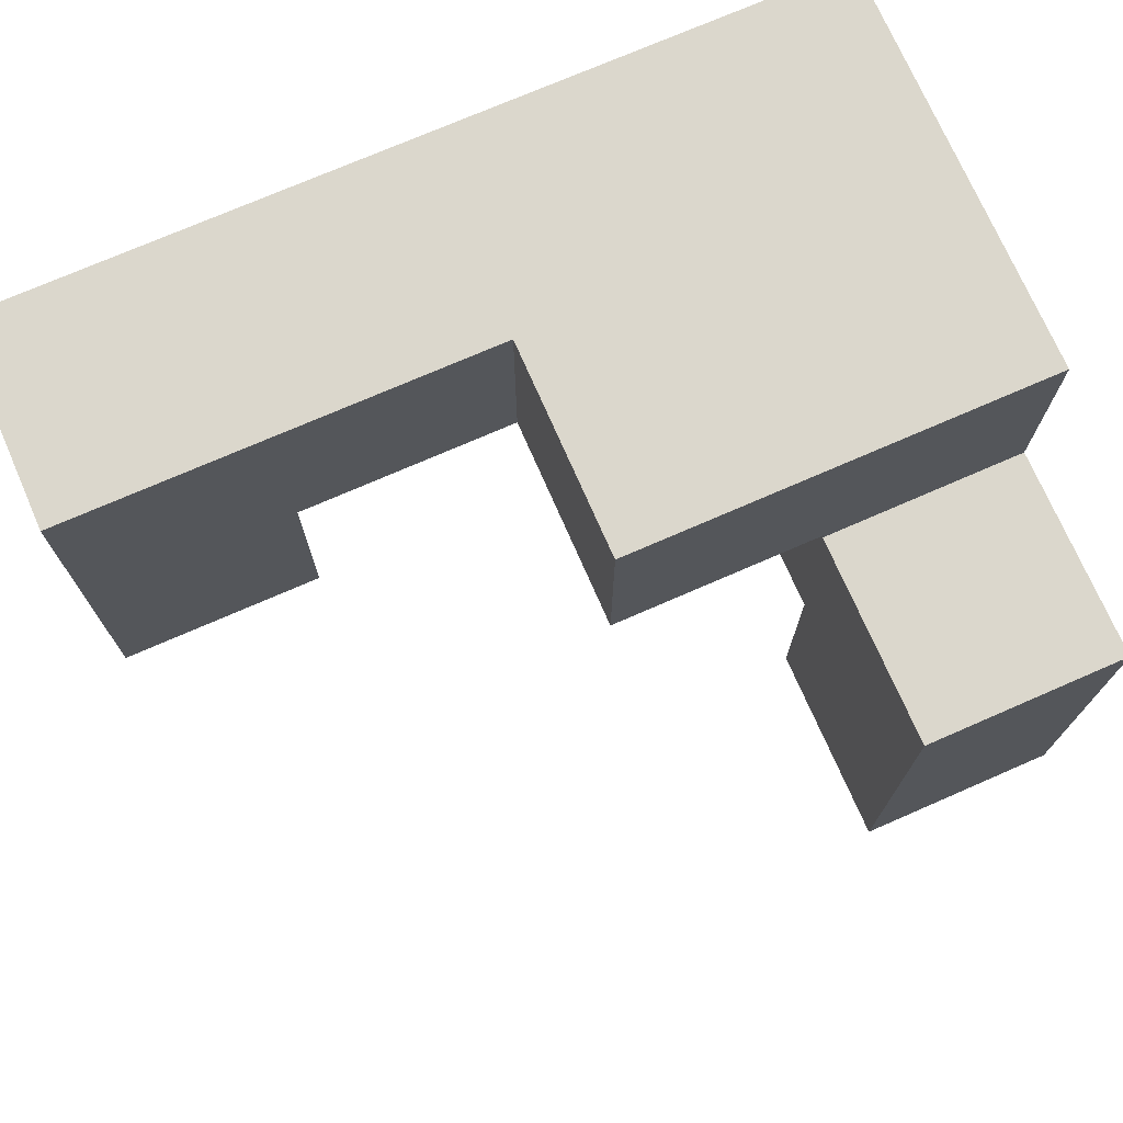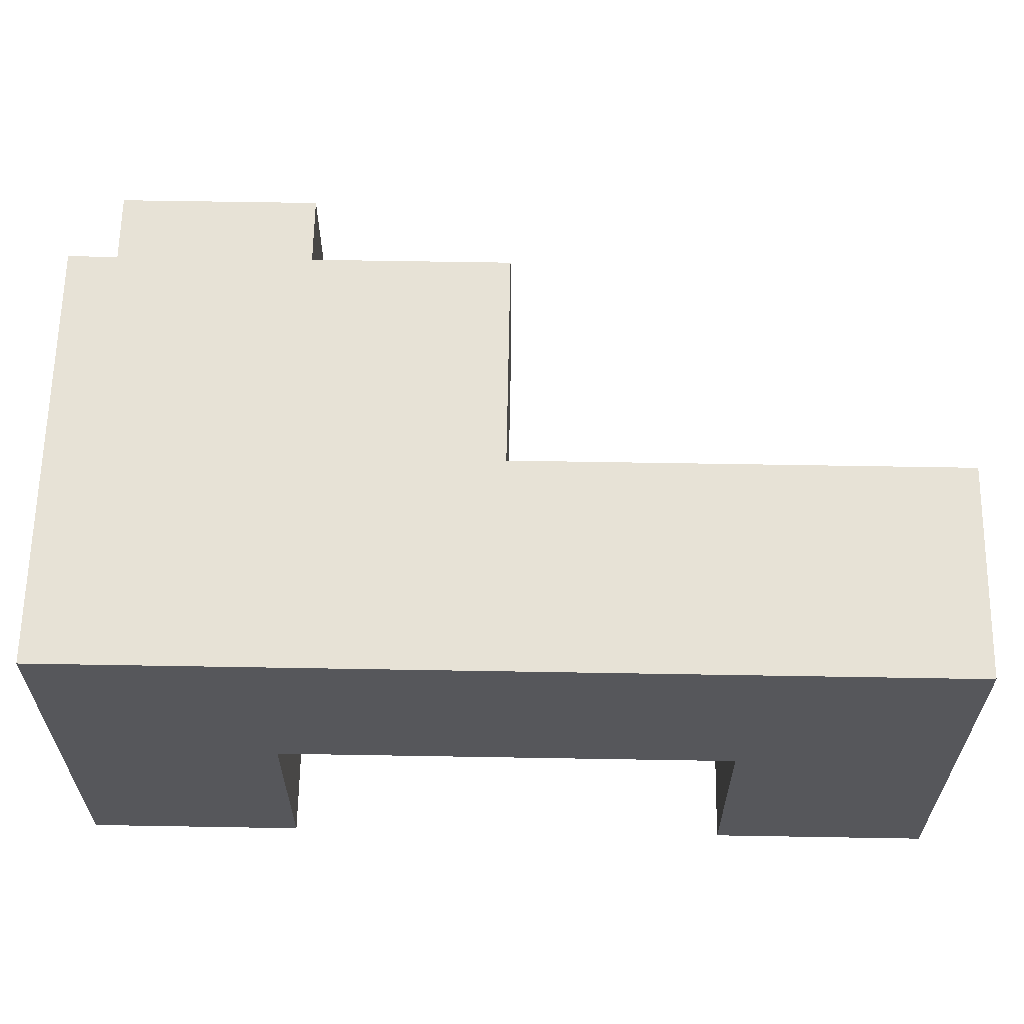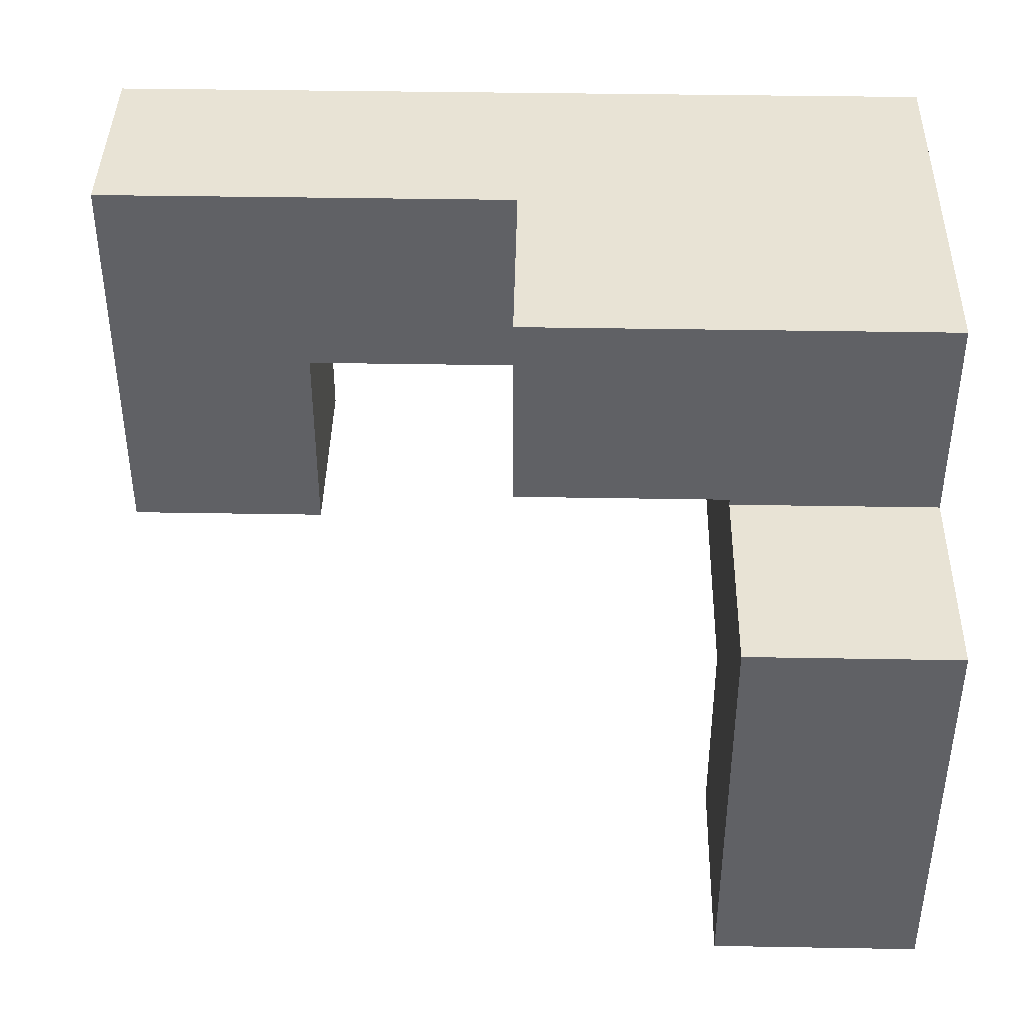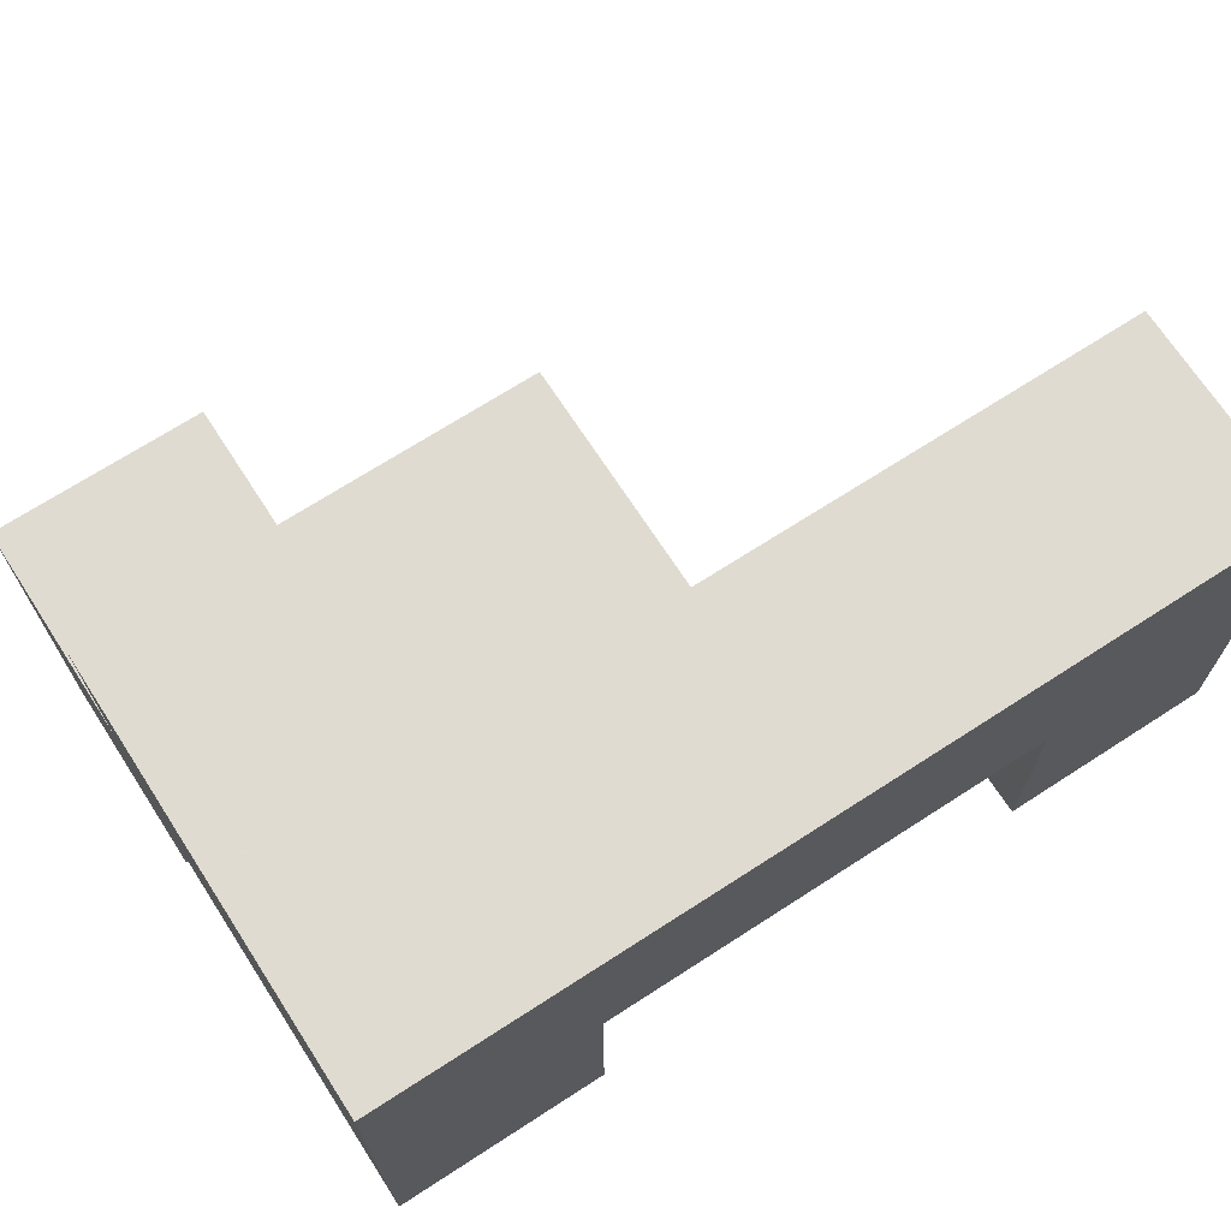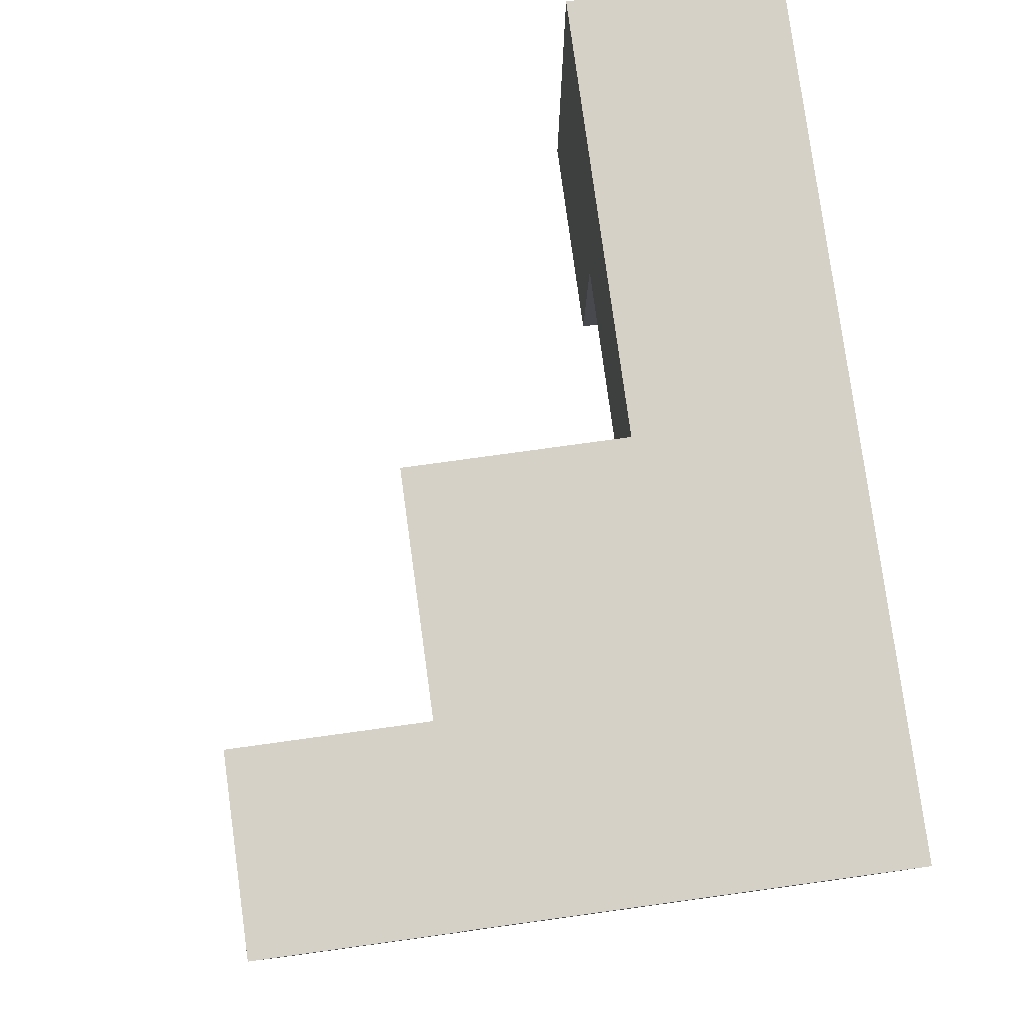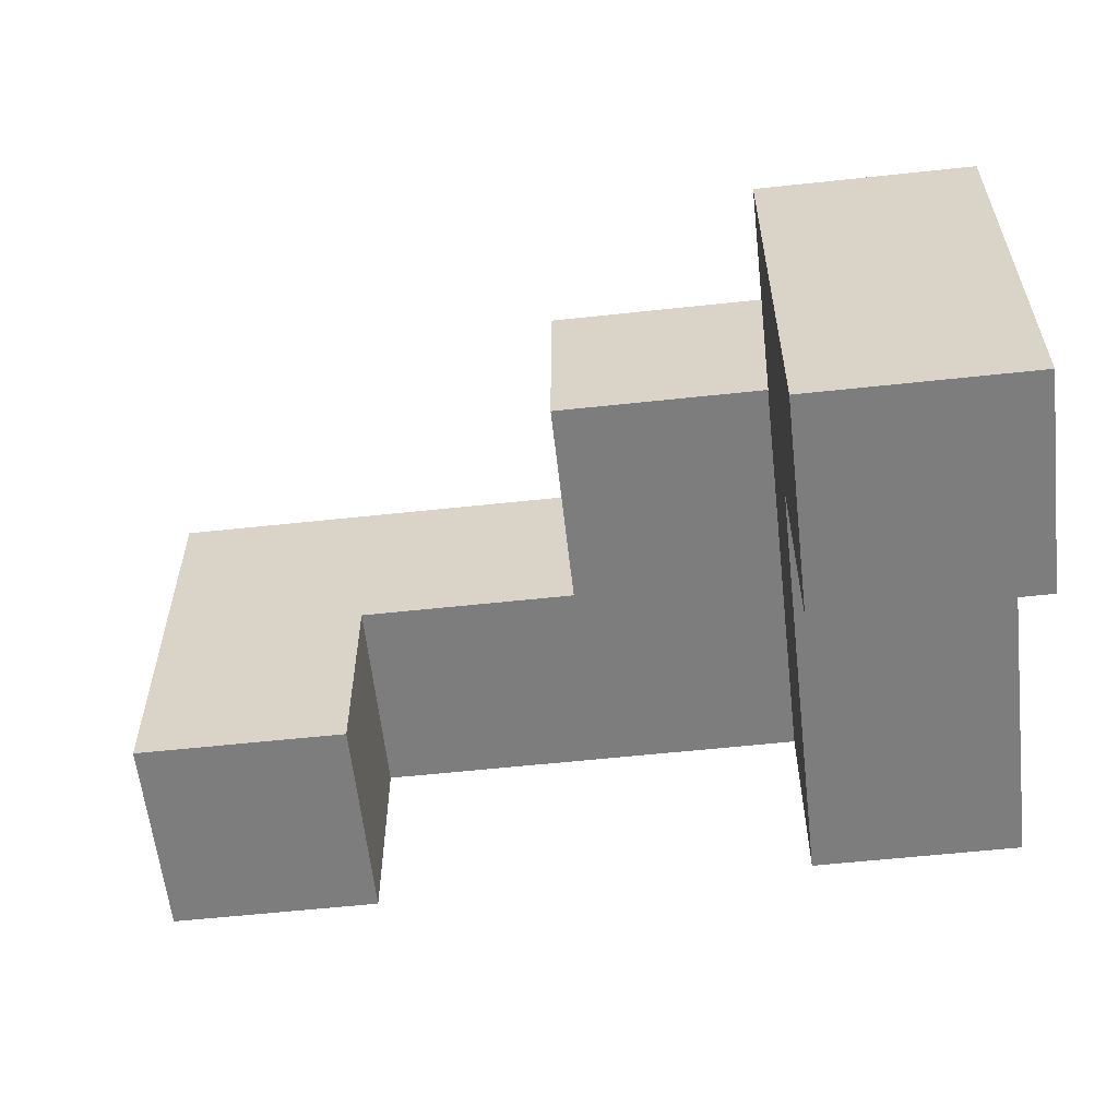
<metadata>
{"format":"obj","ext":"obj","renderer":"f3d","projection":"perspective","resolution":1024,"background":"white","views":[{"elev":73.3,"azim":-23.6,"up":"+Z"},{"elev":62.9,"azim":-179.0,"up":"+Z"},{"elev":41.0,"azim":1.2,"up":"+Z"},{"elev":69.8,"azim":147.1,"up":"+Z"},{"elev":79.6,"azim":82.2,"up":"+Z"},{"elev":-59.2,"azim":6.3,"up":"+Z"}]}
</metadata>
<code>
v 0.5075 -0.4925 -0.4925
v 0.5075 -0.4925 -0.0075
v 0.5075 -0.0075 -0.0075
v 0.5075 -0.0075 -0.4925
v 0.5075 -0.4925 0
v 0.5075 -0.0075 0
v 0.9925 -0.4925 -0.4925
v 0.9925 -0.0075 -0.4925
v 0.9925 -0.0075 -0.0075
v 0.9925 -0.4925 -0.0075
v 0.9925 -0.0075 0
v 0.9925 -0.4925 0
v 0.5075 -0.4925 0.0075
v 0.5075 -0.0075 0.0075
v 0.5075 -0.4925 0.4925
v 0.5075 -0.0075 0.4925
v 0.5075 0 0.4925
v 0.5075 0 0.0075
v 0.9925 -0.0075 0.0075
v 0.9925 -0.4925 0.0075
v 0.9925 -0.0075 0.4925
v 0.9925 -0.4925 0.4925
v 0.9925 0 0.0075
v 0.9925 0 0.4925
v 0.5075 0.0075 0.4925
v 0.5075 0.0075 0.0075
v 0.5075 0.4925 0.4925
v 0.5075 0.4925 0.0075
v 0.5075 0.5 0.4925
v 0.5075 0.5 0.0075
v 0.5075 0.0075 0.5
v 0.5075 0.4925 0.5
v 0.5075 0.5 0.5
v 0.9925 0.0075 0.0075
v 0.9925 0.0075 0.4925
v 0.9925 0.4925 0.0075
v 0.9925 0.4925 0.4925
v 0.9925 0.5 0.0075
v 0.9925 0.5 0.4925
v 0.9925 0.4925 0.5
v 0.9925 0.0075 0.5
v 0.9925 0.5 0.5
v -0.9925 0.5075 0.0075
v -0.9925 0.5075 0.4925
v -0.9925 0.9925 0.4925
v -0.9925 0.9925 0.0075
v -0.9925 0.5075 0.5
v -0.9925 0.9925 0.5
v -0.5075 0.5075 0.0075
v -0.5075 0.9925 0.0075
v -0.5075 0.9925 0.4925
v -0.5075 0.5075 0.4925
v -0.5075 0.9925 0.5
v -0.5075 0.5075 0.5
v 0.5075 0.5075 0.4925
v 0.5075 0.5075 0.0075
v 0.5075 0.9925 0.4925
v 0.5075 0.9925 0.0075
v 0.5075 0.5075 0.5
v 0.5075 0.9925 0.5
v 0.9925 0.5075 0.0075
v 0.9925 0.5075 0.4925
v 0.9925 0.9925 0.0075
v 0.9925 0.9925 0.4925
v 0.9925 0.5075 0.5
v 0.9925 0.9925 0.5
v 0.0075 0.0075 0.5075
v 0.0075 0.0075 0.9925
v 0.0075 0.4925 0.9925
v 0.0075 0.4925 0.5075
v 0.0075 0.5 0.9925
v 0.0075 0.5 0.5075
v 0.4925 0.0075 0.5075
v 0.4925 0.0075 0.9925
v 0.5 0.0075 0.5075
v 0.5 0.0075 0.9925
v 0.4925 0.4925 0.5075
v 0.5 0.4925 0.5075
v 0.4925 0.5 0.5075
v 0.5 0.5 0.5075
v 0.4925 0.4925 0.9925
v 0.5 0.4925 0.9925
v 0.4925 0.5 0.9925
v 0.5 0.5 0.9925
v 0.5075 0.0075 0.5075
v 0.5075 0.4925 0.5075
v 0.5075 0.5 0.5075
v 0.9925 0.4925 0.5075
v 0.9925 0.0075 0.5075
v 0.9925 0.5 0.5075
v 0.9925 0.4925 0.9925
v 0.9925 0.0075 0.9925
v 0.9925 0.5 0.9925
v 0.5075 0.0075 0.9925
v 0.5075 0.4925 0.9925
v 0.5075 0.5 0.9925
v -0.9925 0.5075 0.5075
v -0.9925 0.9925 0.5075
v -0.9925 0.5075 0.9925
v -0.9925 0.9925 0.9925
v -0.5075 0.9925 0.5075
v -0.5075 0.5075 0.5075
v -0.5075 0.5075 0.9925
v -0.5 0.5075 0.5075
v -0.5 0.5075 0.9925
v -0.5075 0.9925 0.9925
v -0.5 0.9925 0.9925
v -0.5 0.9925 0.5075
v -0.4925 0.5075 0.5075
v -0.4925 0.5075 0.9925
v -0.0075 0.5075 0.5075
v -0.0075 0.5075 0.9925
v 0 0.5075 0.5075
v 0 0.5075 0.9925
v -0.4925 0.9925 0.9925
v -0.4925 0.9925 0.5075
v -0.0075 0.9925 0.9925
v -0.0075 0.9925 0.5075
v 0 0.9925 0.9925
v 0 0.9925 0.5075
v 0.0075 0.5075 0.9925
v 0.0075 0.5075 0.5075
v 0.0075 0.9925 0.9925
v 0.0075 0.9925 0.5075
v 0.4925 0.9925 0.9925
v 0.4925 0.9925 0.5075
v 0.5 0.9925 0.9925
v 0.5 0.9925 0.5075
v 0.4925 0.5075 0.5075
v 0.5 0.5075 0.5075
v 0.4925 0.5075 0.9925
v 0.5 0.5075 0.9925
v 0.5075 0.5075 0.5075
v 0.5075 0.9925 0.5075
v 0.9925 0.5075 0.5075
v 0.9925 0.9925 0.5075
v 0.9925 0.5075 0.9925
v 0.9925 0.9925 0.9925
v 0.5075 0.9925 0.9925
v 0.5075 0.5075 0.9925
f 1 2 3 4
f 2 5 6 3
f 7 8 9 10
f 10 9 11 12
f 1 7 10 2
f 2 10 12 5
f 4 3 9 8
f 3 6 11 9
f 1 4 8 7
f 5 13 14 6
f 13 15 16 14
f 14 16 17 18
f 12 11 19 20
f 20 19 21 22
f 19 23 24 21
f 5 12 20 13
f 13 20 22 15
f 6 14 19 11
f 14 18 23 19
f 15 22 21 16
f 16 21 24 17
f 18 17 25 26
f 26 25 27 28
f 28 27 29 30
f 25 31 32 27
f 27 32 33 29
f 23 34 35 24
f 34 36 37 35
f 36 38 39 37
f 35 37 40 41
f 37 39 42 40
f 25 35 41 31
f 18 26 34 23
f 26 28 36 34
f 28 30 38 36
f 17 24 35 25
f 43 44 45 46
f 44 47 48 45
f 49 50 51 52
f 52 51 53 54
f 43 49 52 44
f 44 52 54 47
f 46 45 51 50
f 45 48 53 51
f 43 46 50 49
f 30 29 55 56
f 56 55 57 58
f 29 33 59 55
f 55 59 60 57
f 38 61 62 39
f 61 63 64 62
f 39 62 65 42
f 62 64 66 65
f 58 57 64 63
f 57 60 66 64
f 30 56 61 38
f 56 58 63 61
f 67 68 69 70
f 70 69 71 72
f 67 73 74 68
f 73 75 76 74
f 67 70 77 73
f 73 77 78 75
f 70 72 79 77
f 77 79 80 78
f 68 74 81 69
f 74 76 82 81
f 69 81 83 71
f 81 82 84 83
f 31 85 86 32
f 32 86 87 33
f 41 40 88 89
f 40 42 90 88
f 89 88 91 92
f 88 90 93 91
f 75 85 94 76
f 31 41 89 85
f 85 89 92 94
f 75 78 86 85
f 78 80 87 86
f 76 94 95 82
f 94 92 91 95
f 82 95 96 84
f 95 91 93 96
f 47 97 98 48
f 97 99 100 98
f 54 53 101 102
f 47 54 102 97
f 97 102 103 99
f 102 104 105 103
f 48 98 101 53
f 98 100 106 101
f 101 106 107 108
f 102 101 108 104
f 99 103 106 100
f 103 105 107 106
f 104 109 110 105
f 109 111 112 110
f 111 113 114 112
f 108 107 115 116
f 116 115 117 118
f 118 117 119 120
f 104 108 116 109
f 109 116 118 111
f 111 118 120 113
f 105 110 115 107
f 110 112 117 115
f 112 114 119 117
f 72 71 121 122
f 113 122 121 114
f 120 119 123 124
f 124 123 125 126
f 126 125 127 128
f 72 122 129 79
f 79 129 130 80
f 113 120 124 122
f 122 124 126 129
f 129 126 128 130
f 71 83 131 121
f 83 84 132 131
f 114 121 123 119
f 121 131 125 123
f 131 132 127 125
f 33 87 133 59
f 59 133 134 60
f 42 65 135 90
f 65 66 136 135
f 90 135 137 93
f 135 136 138 137
f 128 127 139 134
f 60 134 136 66
f 134 139 138 136
f 80 130 133 87
f 130 128 134 133
f 84 96 140 132
f 96 93 137 140
f 132 140 139 127
f 140 137 138 139

</code>
